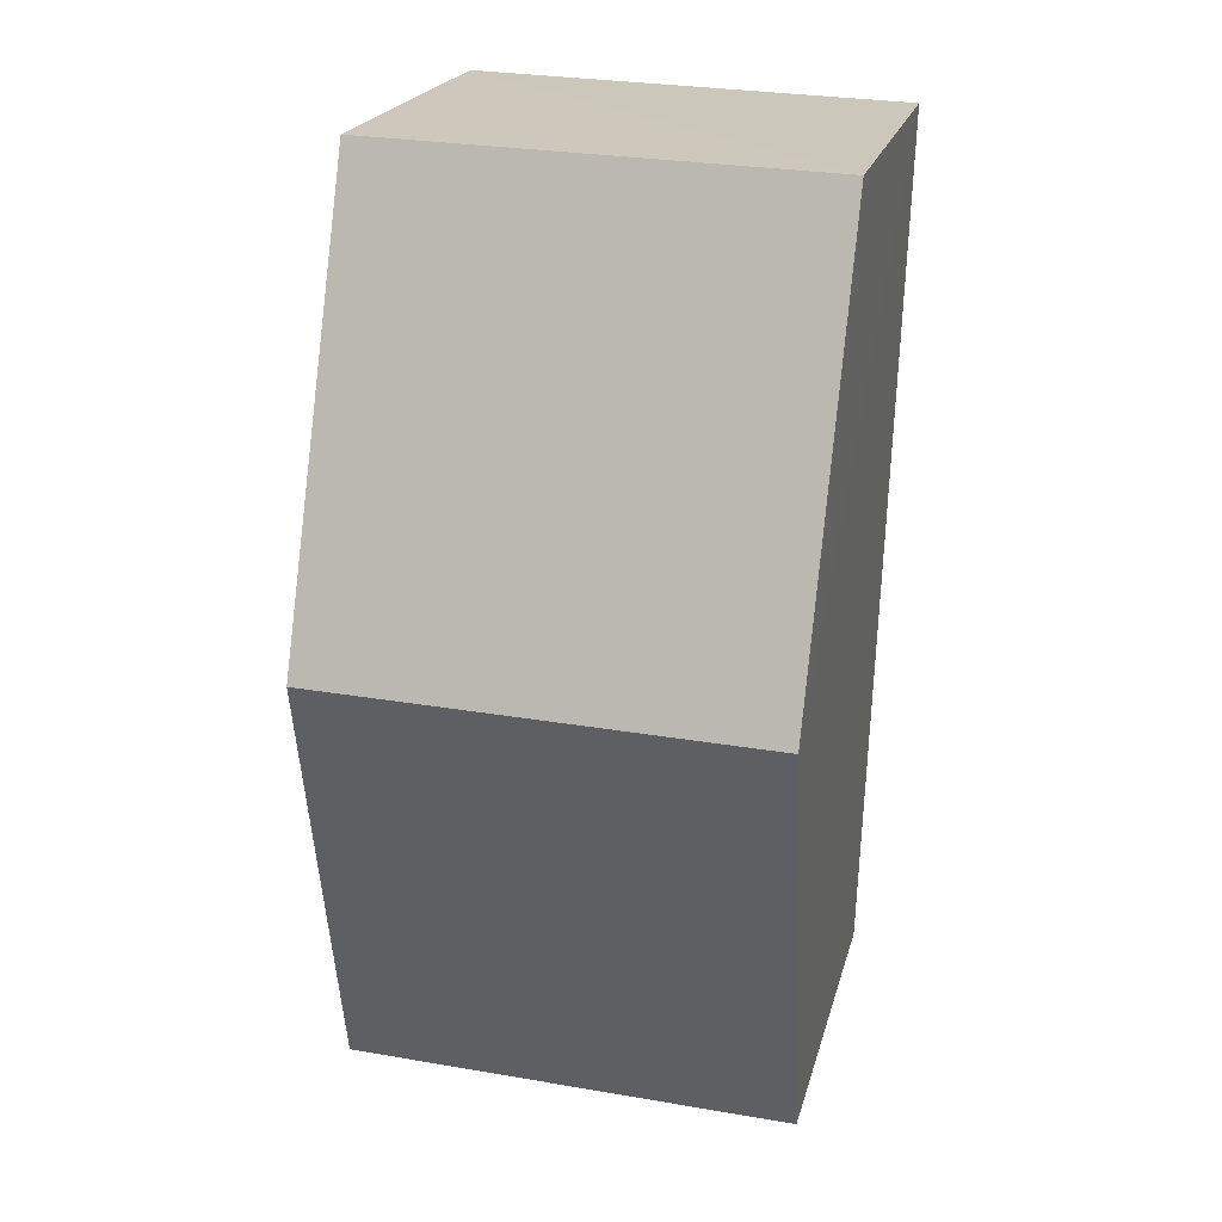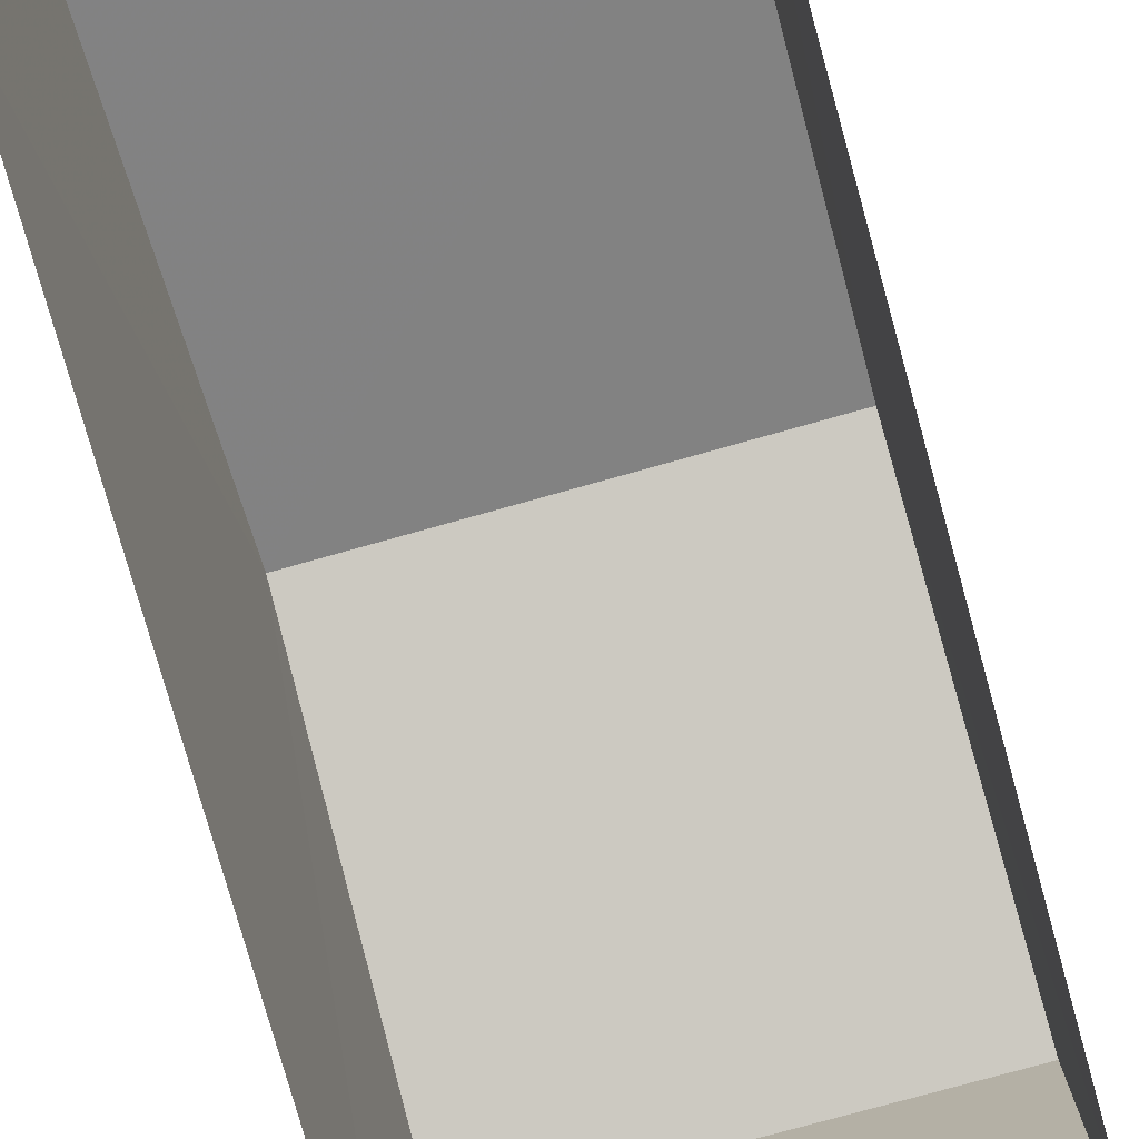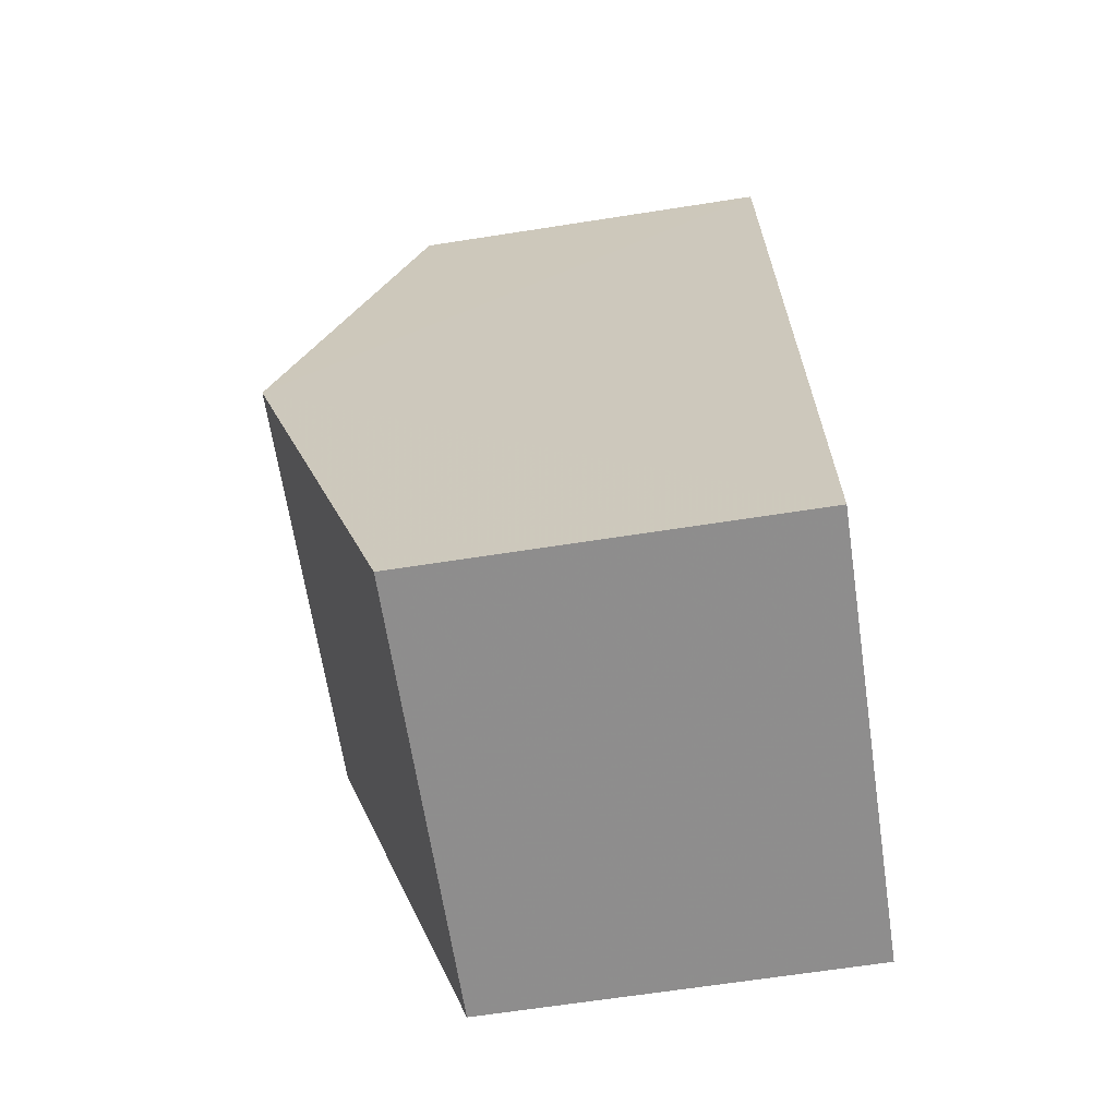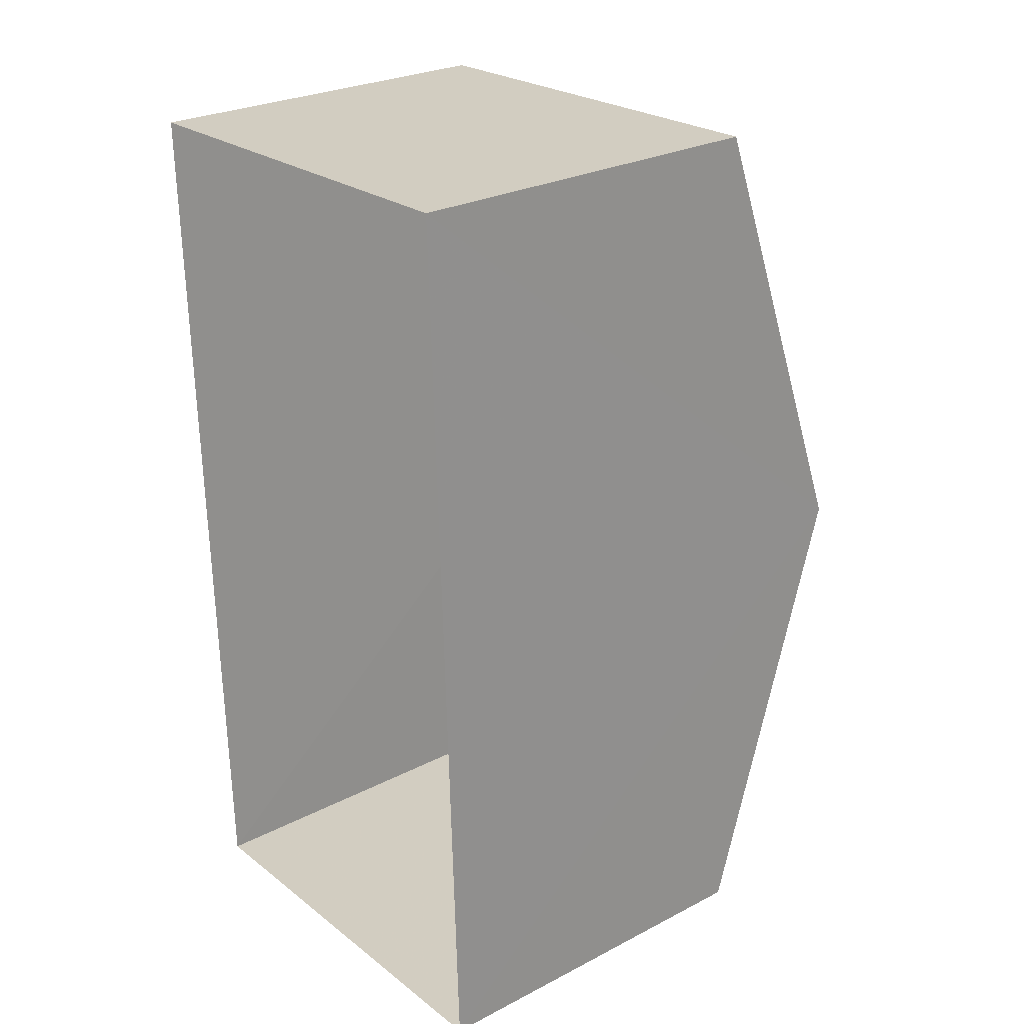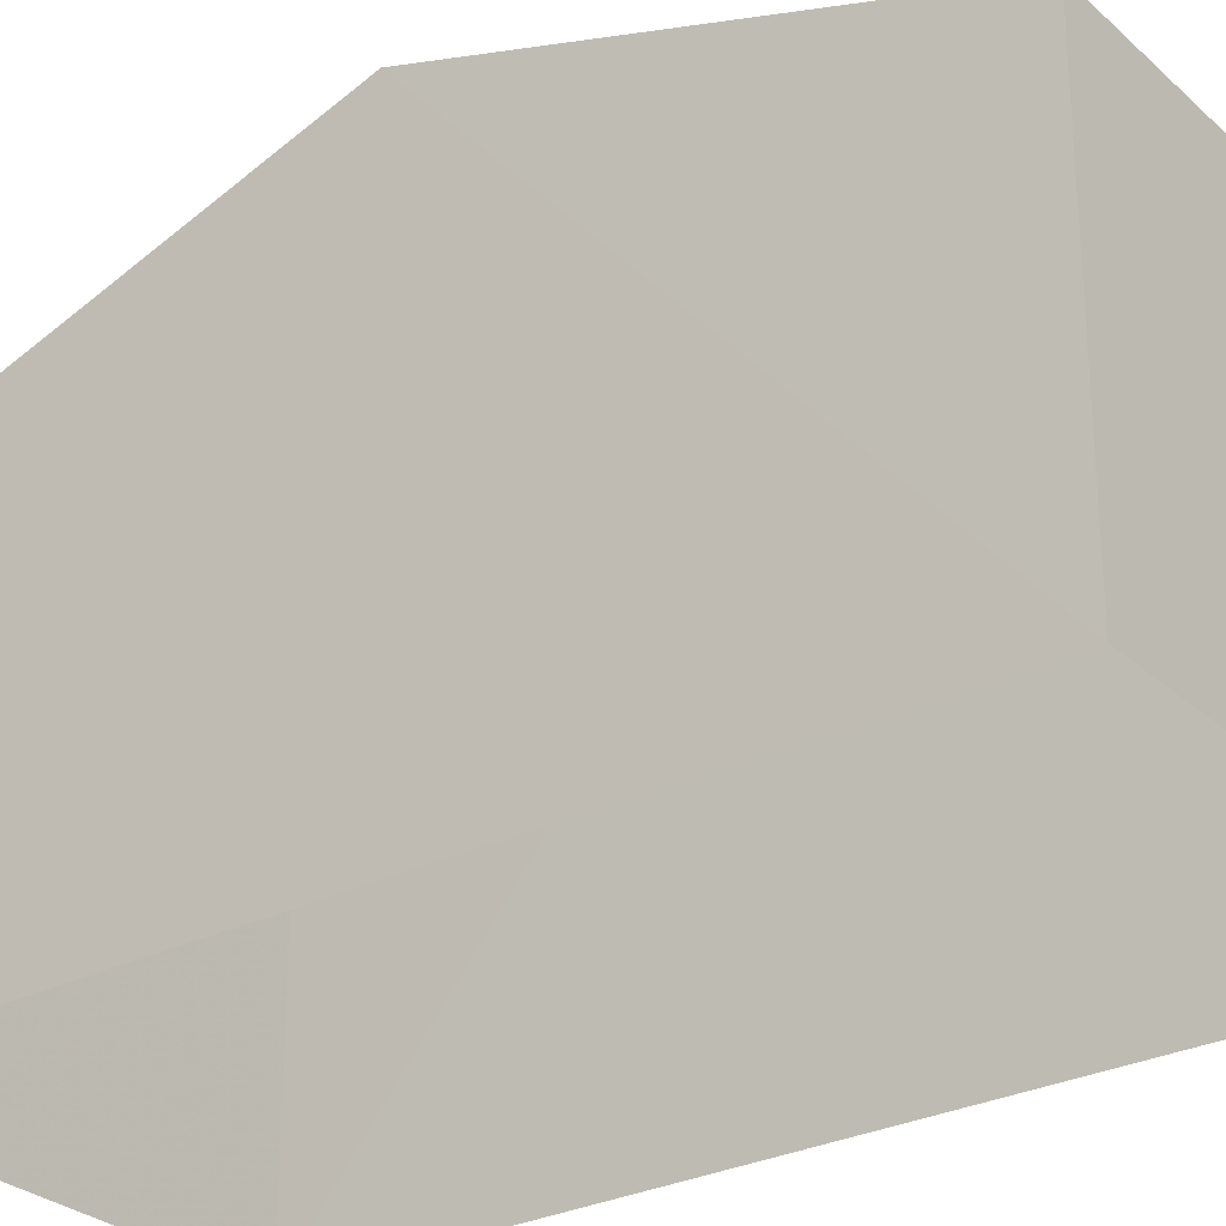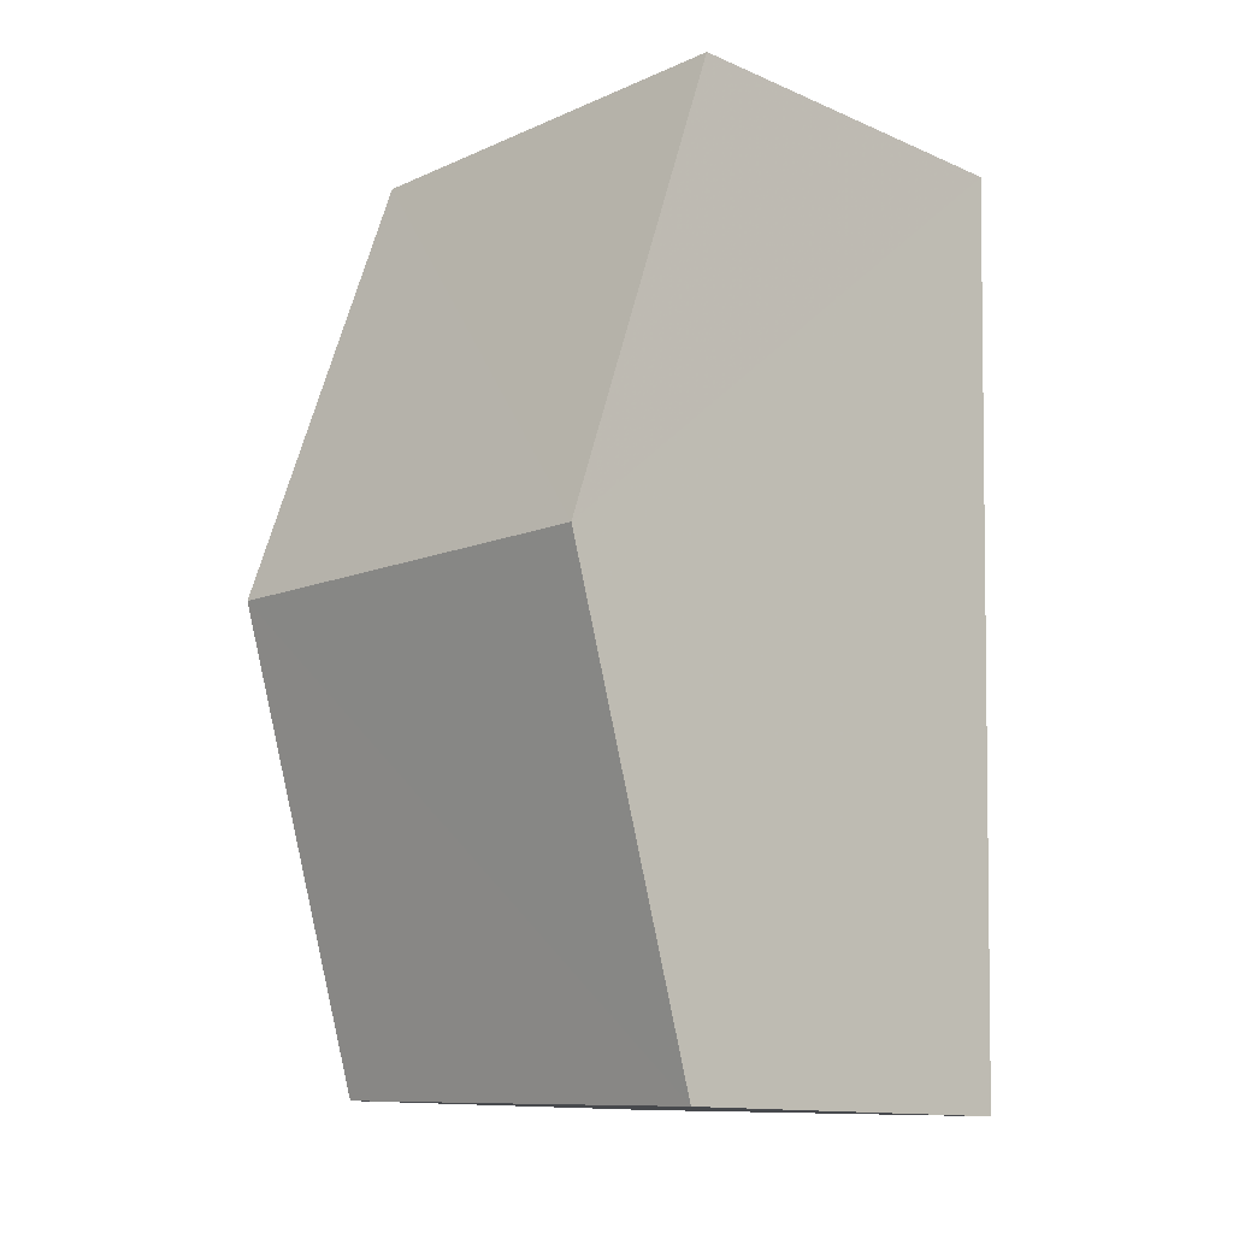
<metadata>
{"format":"obj","ext":"obj","renderer":"f3d","projection":"perspective","resolution":1024,"background":"white","views":[{"elev":21.1,"azim":14.0,"up":"+Y"},{"elev":-77.7,"azim":-166.2,"up":"+Z"},{"elev":-66.8,"azim":98.6,"up":"+Y"},{"elev":26.5,"azim":-128.8,"up":"+Y"},{"elev":-28.9,"azim":125.1,"up":"+Z"},{"elev":-13.5,"azim":46.8,"up":"+Y"}]}
</metadata>
<code>
v -3.727e+05 -1.051e+05 24.83
v -3.727e+05 -1.051e+05 24.83
v -3.727e+05 -1.051e+05 24.83
v -3.727e+05 -1.051e+05 24.83
v -3.727e+05 -1.051e+05 29.56
v -3.727e+05 -1.051e+05 28.25
v -3.727e+05 -1.051e+05 29.56
v -3.727e+05 -1.051e+05 28.25
v -3.727e+05 -1.051e+05 28.25
v -3.727e+05 -1.051e+05 28.25
f 1 2 3
f 1 4 2
f 5 6 7
f 5 8 6
f 7 9 5
f 7 10 9
f 9 1 5
f 1 3 5
f 3 8 5
f 8 3 2
f 6 8 2
f 6 2 7
f 2 4 7
f 4 10 7
f 9 4 1
f 9 10 4

</code>
